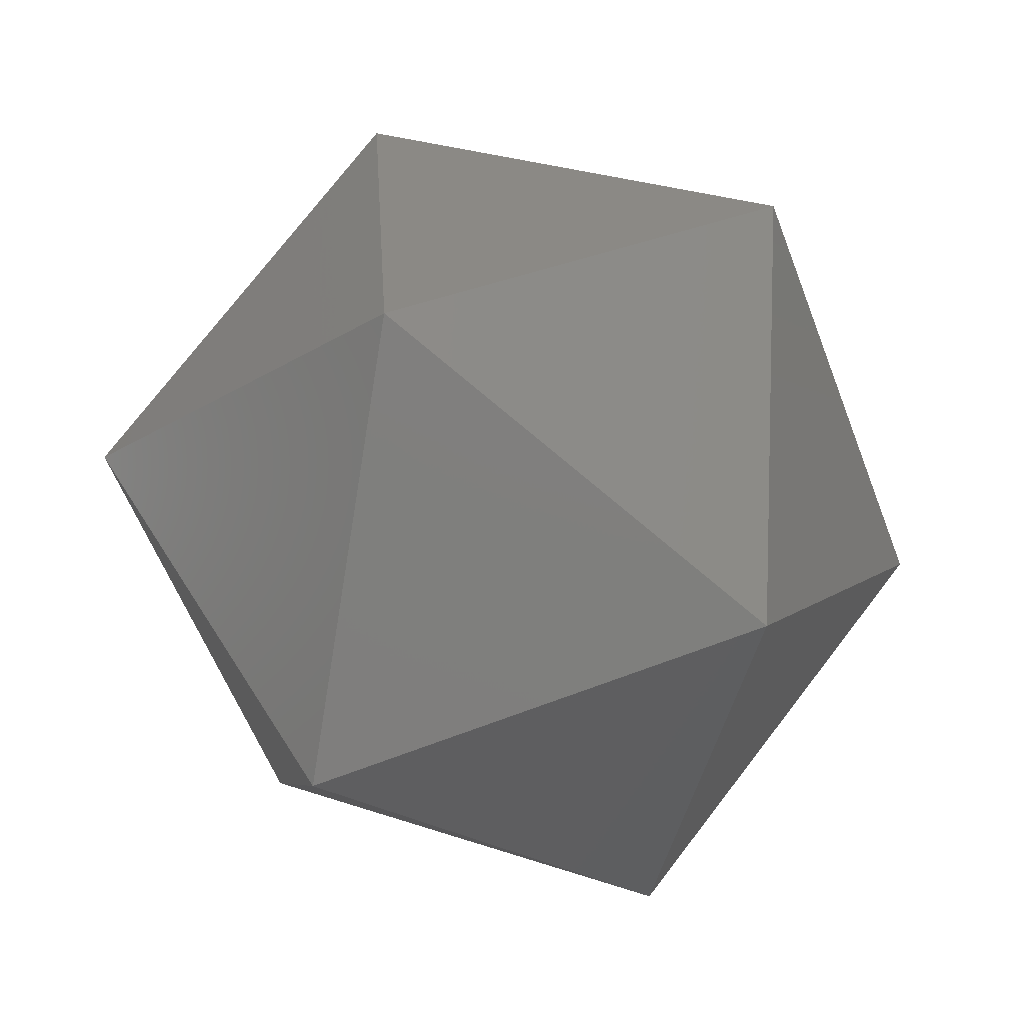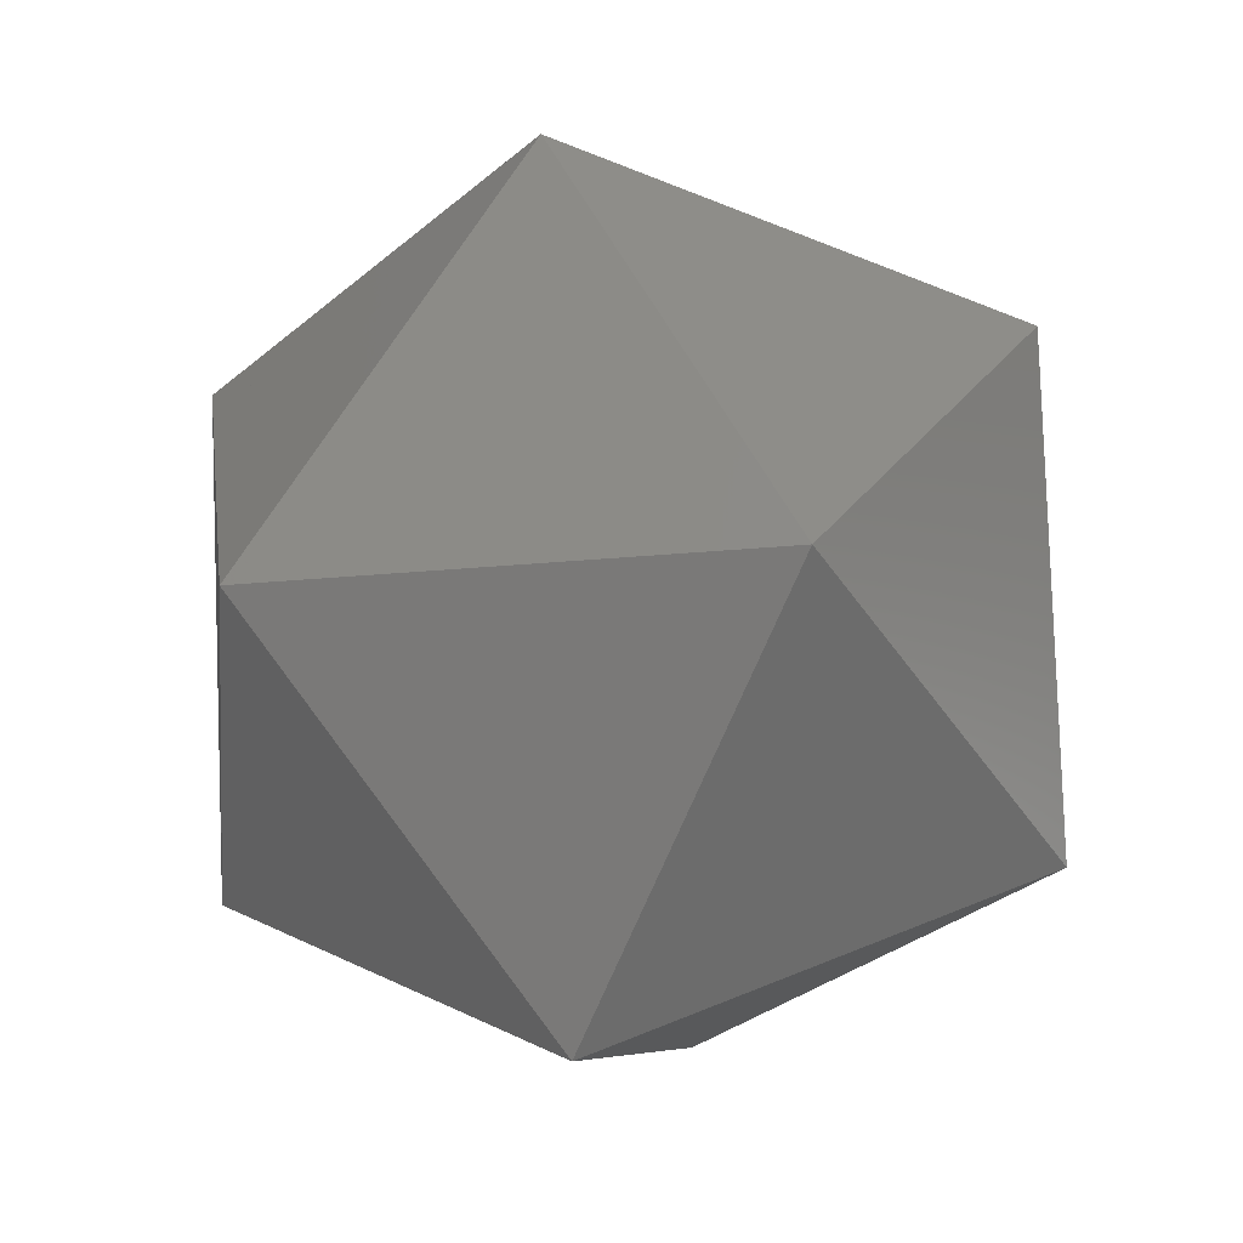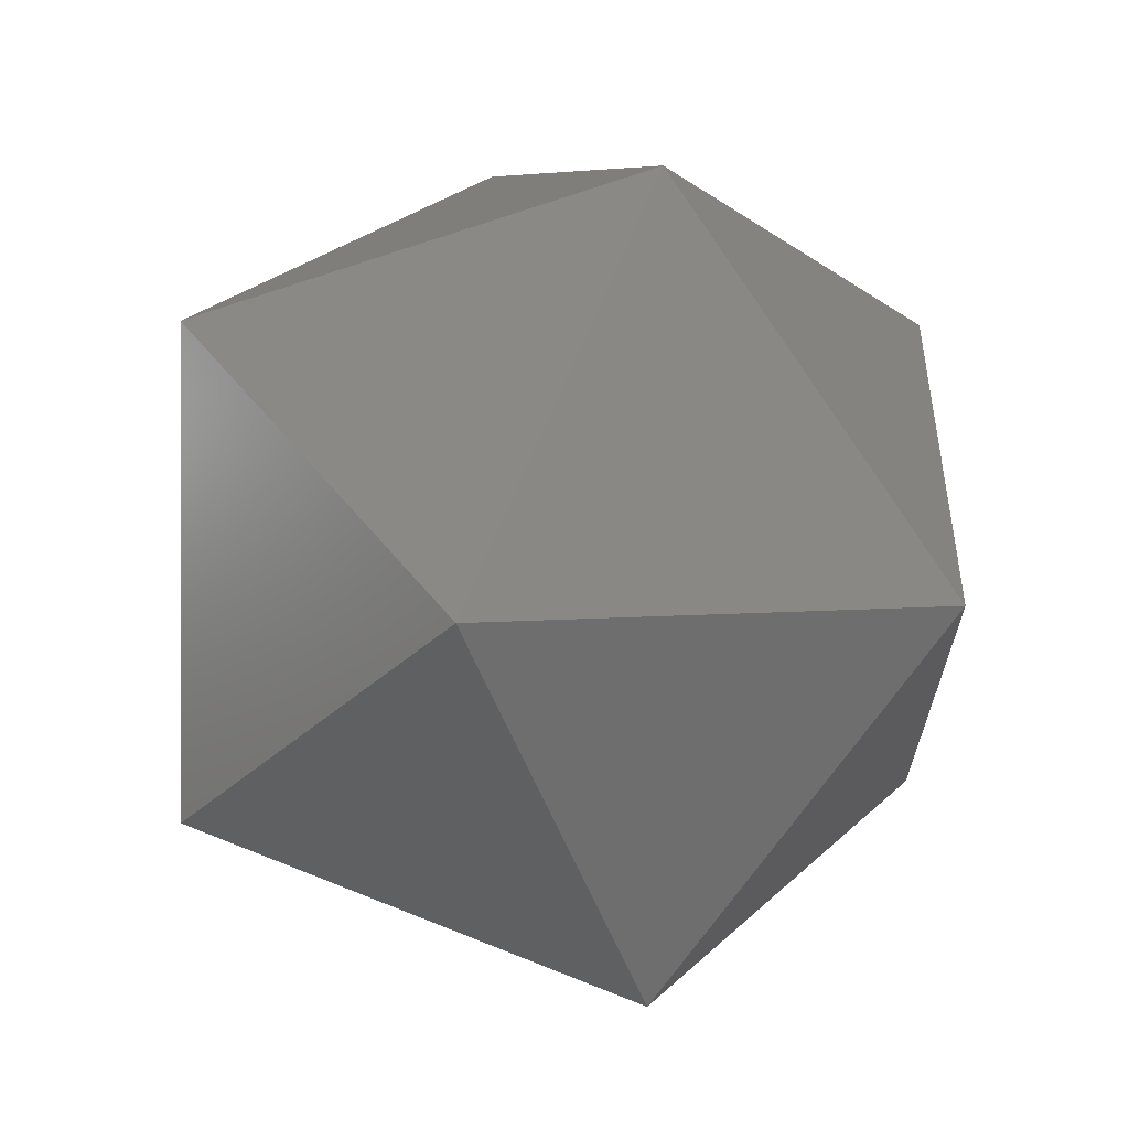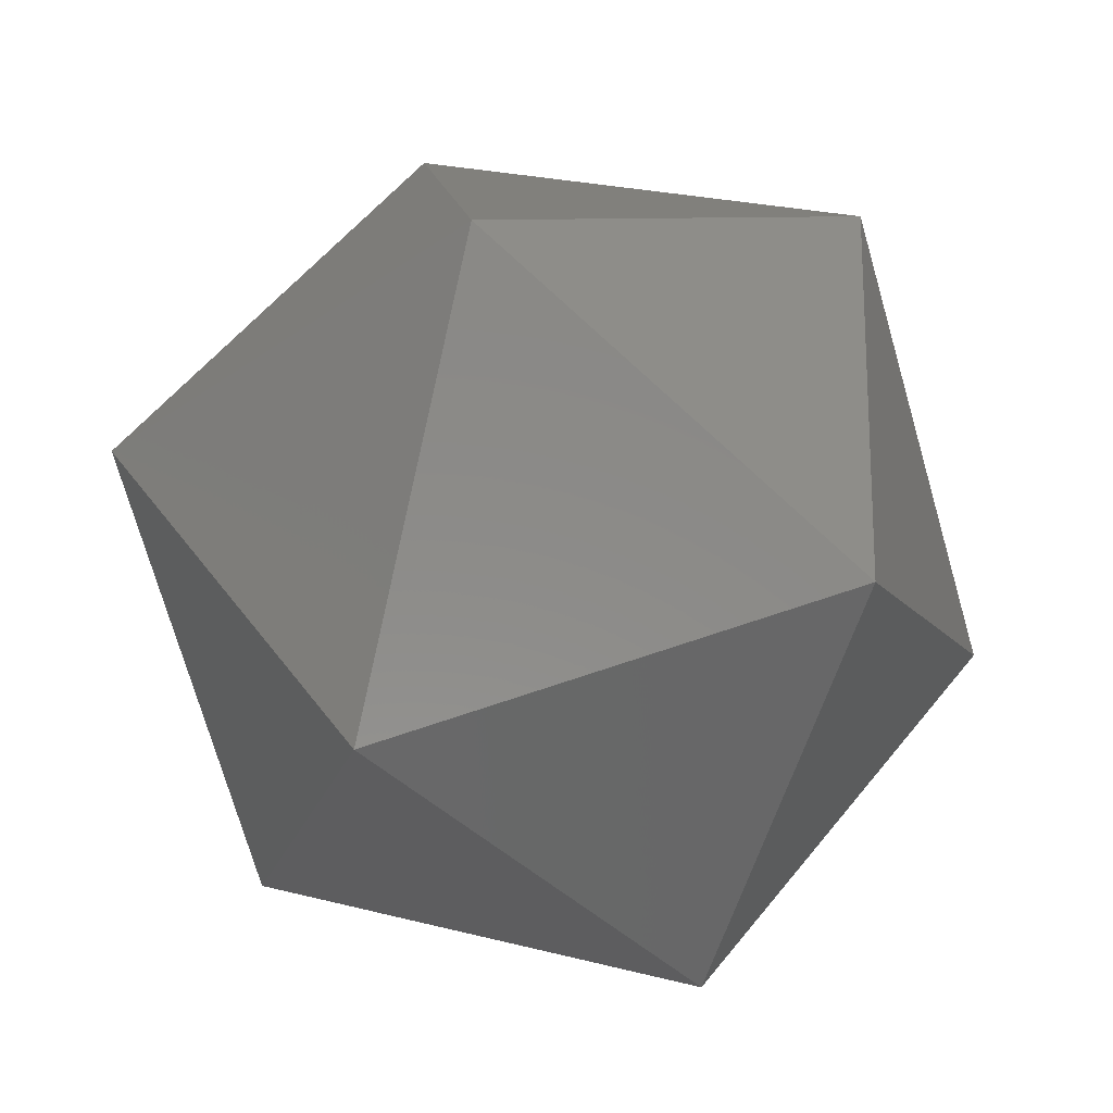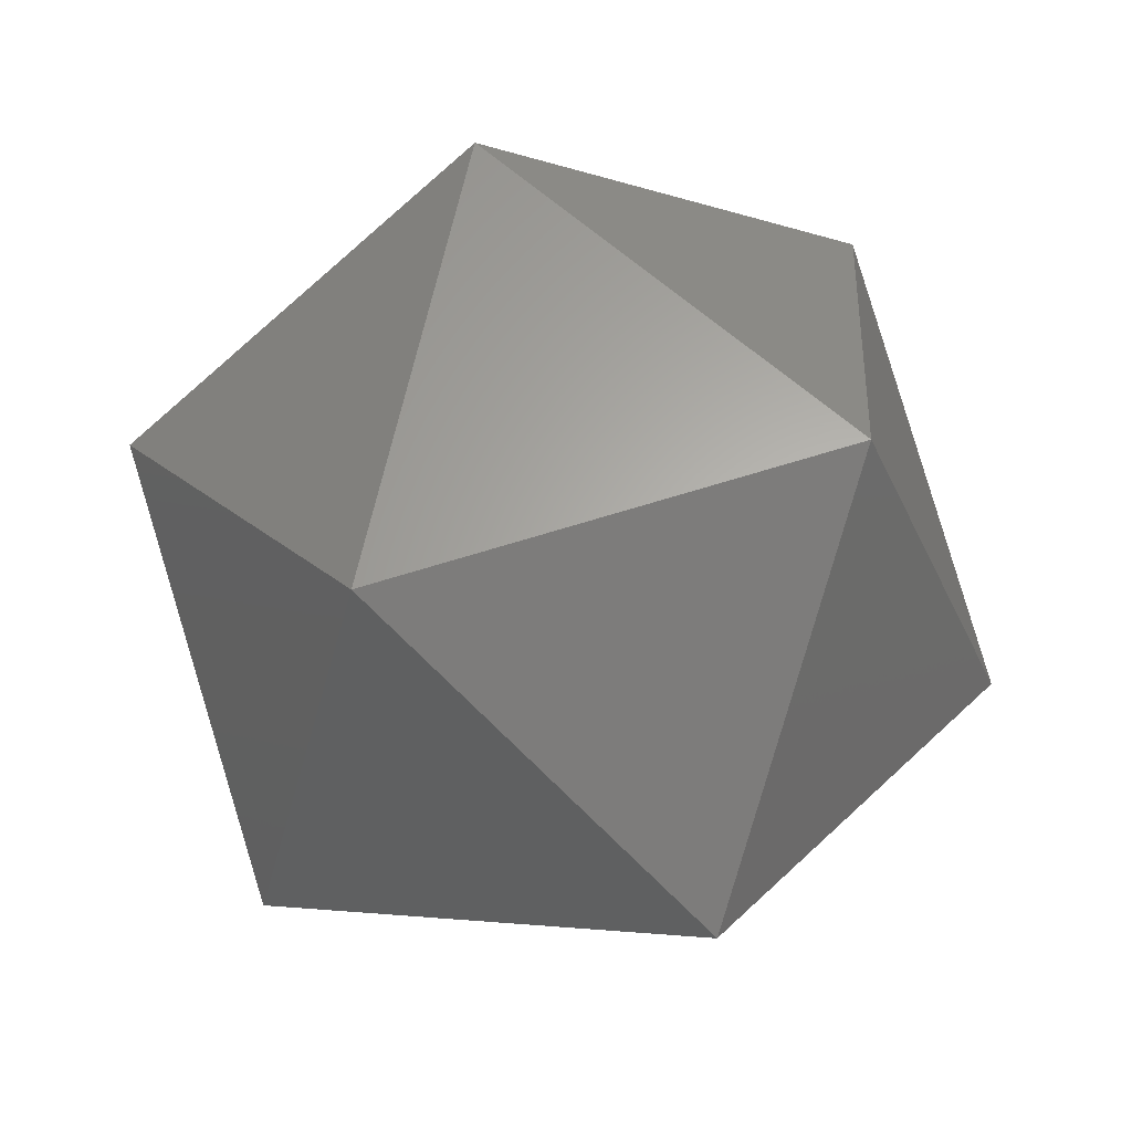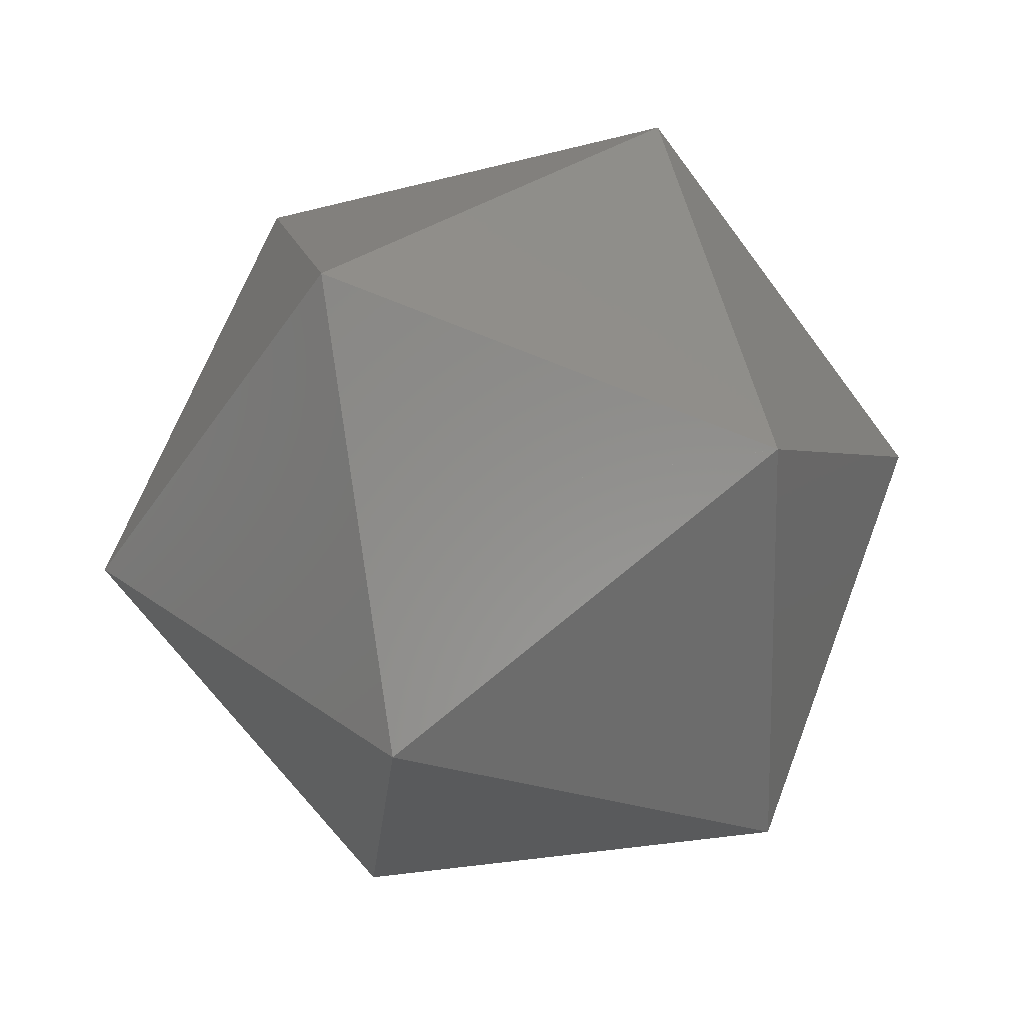
<metadata>
{"format":"stl","ext":"stl","renderer":"f3d","projection":"perspective","resolution":1024,"background":"white","views":[{"elev":29.8,"azim":-11.4,"up":"+Z"},{"elev":47.2,"azim":42.2,"up":"+Y"},{"elev":58.7,"azim":91.1,"up":"+Y"},{"elev":-76.3,"azim":175.4,"up":"+Y"},{"elev":63.2,"azim":124.2,"up":"+Z"},{"elev":-22.5,"azim":47.0,"up":"+Z"}]}
</metadata>
<code>
# stl→obj: 93 verts, 216 faces
v 6.299 9.439 16.01
v -3.859 9.439 16.01
v -2.889 7.067 22.72
v 3.859 -9.439 9.448
v -6.299 -9.439 9.448
v 2.889 -7.067 2.738
v -5.486 -7.082 19.26
v -8.066 -4.794 16.17
v -6.211 -8.018 16.16
v -4.675 -6.035 22.72
v -11.17 0.5741 16.17
v 8.066 4.794 9.287
v 4.675 6.035 2.738
v 5.486 7.082 6.203
v 11.17 -0.5741 9.288
v 6.211 8.018 9.305
v 6.014 -6.614 18.63
v 5.075 -9.995 16.15
v 8.066 -4.794 16.17
v 8.876 -1.21 19.26
v 7.565 -1.031 22.72
v 10.04 -1.369 16.17
v -6.014 6.614 6.835
v -8.066 4.794 9.287
v -5.075 9.995 9.316
v -8.876 1.21 6.203
v -10.04 1.369 9.288
v -7.565 1.031 2.738
v 1.241 4.631 2.737
v 4.52 4.898 2.737
v 3.39 -3.39 2.737
v 1.982 -6.363 2.737
v 2.889 -7.066 2.737
v -4.631 -1.241 2.737
v 4.675 6.035 2.737
v -6.501 1.465 2.737
v -7.564 1.031 2.737
v 4.631 1.241 22.72
v 6.501 -1.465 22.72
v 7.564 -1.031 22.72
v -1.241 -4.631 22.72
v -3.39 3.39 22.72
v -1.982 6.363 22.72
v -2.889 7.066 22.72
v -4.52 -4.898 22.72
v -7.571 4.363 18.9
v -6.589 6.765 16
v -4.686 11.42 10.38
v -4.675 11.43 10.37
v 4.675 -11.43 15.09
v 4.686 -11.42 15.08
v 6.589 -6.765 9.461
v 7.571 -4.363 6.56
v 2.889 -7.066 2.738
v -7.564 -9.765 10.37
v -7.217 -9.317 11.86
v -2.52 -9.078 16.06
v -1.379e-09 -8.735 18.91
v 2.52 9.078 9.398
v 7.217 9.317 13.6
v 1.379e-09 8.735 6.555
v 7.564 9.765 15.09
v 9.123 2.355 16.06
v 12.24 -1.664 10.37
v 12.24 -1.668 10.37
v 9.122 2.357 16.06
v 7.565 4.367 18.91
v -12.24 1.668 15.09
v -12.24 1.664 15.09
v -9.123 -2.355 9.4
v -7.564 1.031 2.738
v -7.565 -4.367 6.555
v -9.122 -2.357 9.398
v 7.564 9.766 15.09
v 7.564 4.625 18.73
v 4.081 5.258 20.19
v -4.081 -5.258 5.277
v -7.564 -9.766 10.37
v -7.564 -4.625 6.737
v 5.585 -10.26 14.52
v 7.788 -4.238 6.737
v -7.788 4.238 18.73
v -5.585 10.26 10.94
v -2.514 6.163 5.277
v -0.2232 8.864 6.737
v 2.514 -6.163 20.19
v 0.2232 -8.864 18.73
v -11.68 0.2933 14.52
v 11.68 -0.2933 10.94
v -6.594 0.9048 20.19
v 6.594 -0.9048 5.277
v 6.093 9.966 14.52
v -6.093 -9.966 10.94
f 1 2 3
f 4 5 6
f 7 8 9
f 8 10 11
f 10 8 7
f 12 13 14
f 13 12 15
f 12 14 16
f 17 18 19
f 17 20 21
f 19 20 17
f 20 19 22
f 23 24 25
f 26 24 23
f 24 26 27
f 26 23 28
f 29 30 31
f 32 31 33
f 34 31 32
f 30 29 35
f 31 34 29
f 34 36 29
f 36 34 37
f 38 39 40
f 38 41 39
f 42 38 43
f 42 43 44
f 38 42 41
f 45 41 42
f 41 45 10
f 3 46 44
f 2 46 3
f 2 47 46
f 2 48 47
f 49 48 2
f 49 49 49
f 49 49 48
f 50 50 50
f 50 51 50
f 4 51 50
f 51 4 52
f 4 53 52
f 6 53 4
f 53 6 54
f 55 56 55
f 56 55 57
f 7 10 10
f 7 58 10
f 57 7 9
f 7 57 58
f 57 9 56
f 16 59 60
f 14 59 16
f 59 14 61
f 13 61 14
f 61 13 13
f 60 62 62
f 62 60 59
f 22 63 20
f 22 64 63
f 65 64 22
f 64 65 65
f 65 65 65
f 20 66 67
f 20 67 40
f 20 40 21
f 66 20 63
f 68 68 68
f 68 69 68
f 27 69 68
f 70 27 26
f 27 70 69
f 71 26 28
f 72 26 71
f 26 73 70
f 26 72 73
f 1 62 74
f 62 1 75
f 1 76 75
f 1 43 76
f 3 43 1
f 43 3 44
f 44 3 44
f 6 33 54
f 6 32 33
f 5 32 6
f 32 5 77
f 55 5 78
f 5 55 79
f 5 79 77
f 80 51 52
f 52 65 80
f 65 52 65
f 52 81 65
f 81 52 53
f 47 82 46
f 47 68 82
f 47 68 68
f 68 47 83
f 83 47 48
f 29 36 84
f 61 35 29
f 35 61 13
f 84 61 29
f 61 84 85
f 39 41 86
f 86 58 87
f 41 58 86
f 10 58 41
f 58 10 10
f 69 11 68
f 88 11 69
f 88 8 11
f 56 8 88
f 8 56 9
f 56 88 55
f 89 60 62
f 60 12 16
f 60 89 12
f 89 15 12
f 64 15 89
f 15 64 65
f 10 10 45
f 10 10 10
f 11 45 90
f 11 90 82
f 45 11 10
f 68 11 82
f 11 68 68
f 65 15 65
f 81 15 65
f 91 15 81
f 30 15 91
f 15 30 13
f 35 13 30
f 13 35 13
f 62 74 62
f 62 92 74
f 92 62 59
f 59 49 92
f 85 49 59
f 49 85 49
f 85 59 61
f 57 87 58
f 50 87 57
f 87 50 50
f 50 57 93
f 55 93 57
f 78 55 55
f 55 78 93
f 77 34 32
f 72 34 77
f 34 72 37
f 72 77 79
f 37 72 71
f 76 43 38
f 76 67 75
f 67 40 40
f 67 38 40
f 67 76 38
f 19 65 22
f 80 19 18
f 19 80 65
f 18 51 80
f 51 18 50
f 25 48 49
f 48 25 83
f 24 83 25
f 24 68 83
f 68 24 27
f 40 21 40
f 39 21 40
f 39 17 21
f 86 17 39
f 17 86 18
f 87 18 86
f 50 18 87
f 18 50 50
f 25 85 84
f 85 25 49
f 49 25 49
f 84 23 25
f 36 23 84
f 28 36 37
f 28 37 71
f 36 28 23
f 70 88 69
f 88 70 73
f 79 73 72
f 55 73 79
f 73 55 88
f 79 55 55
f 55 79 55
f 75 62 62
f 75 62 62
f 66 75 67
f 75 66 62
f 62 66 89
f 63 89 66
f 89 63 64
f 91 31 30
f 53 91 81
f 53 31 91
f 33 53 54
f 53 33 31
f 42 90 45
f 46 44 44
f 44 46 42
f 42 46 90
f 90 46 82
f 92 1 74
f 1 92 2
f 2 92 49
f 5 93 78
f 4 93 5
f 93 4 50

</code>
